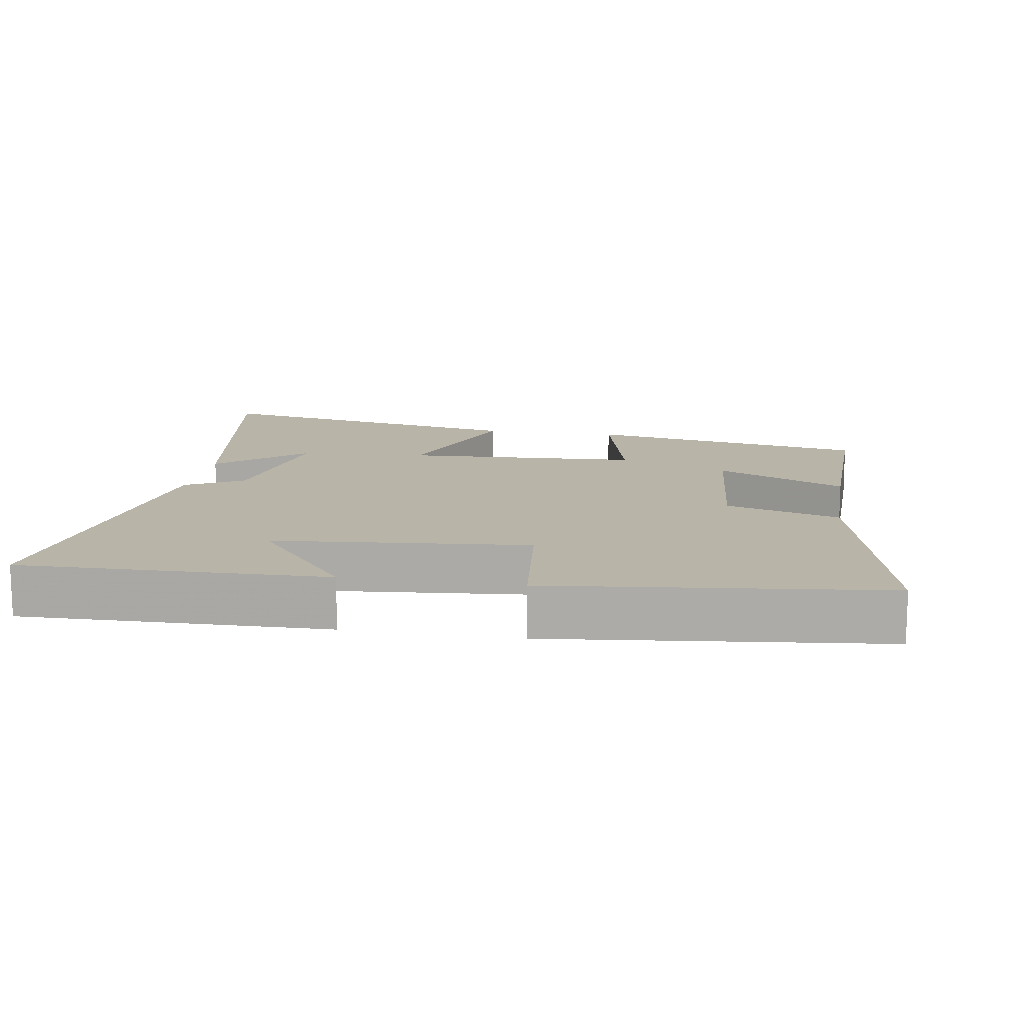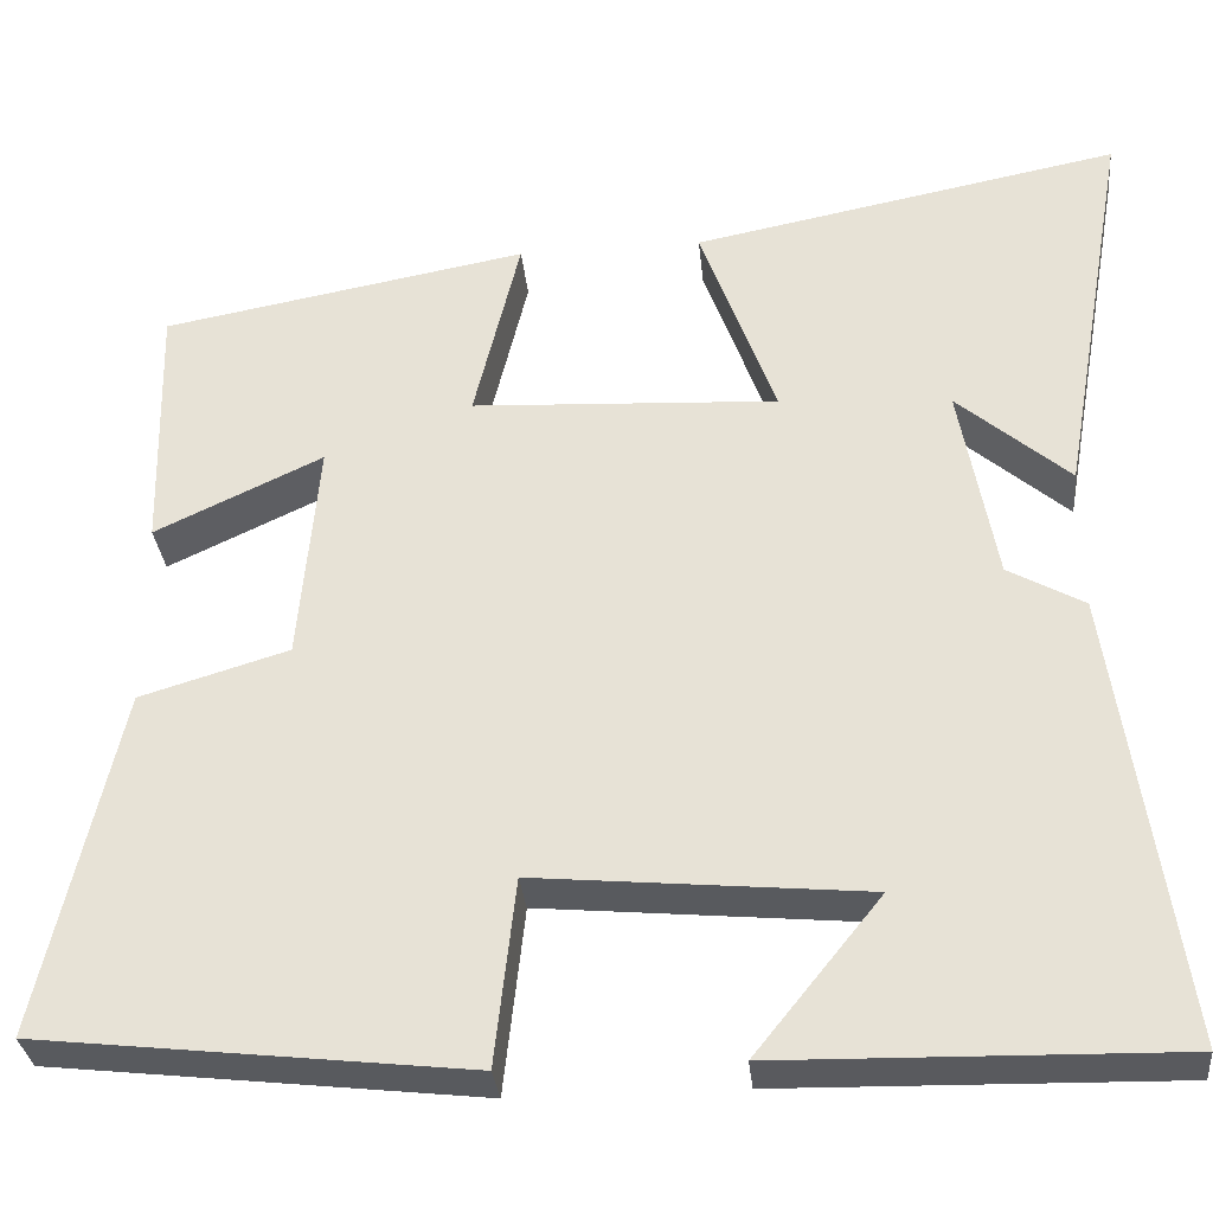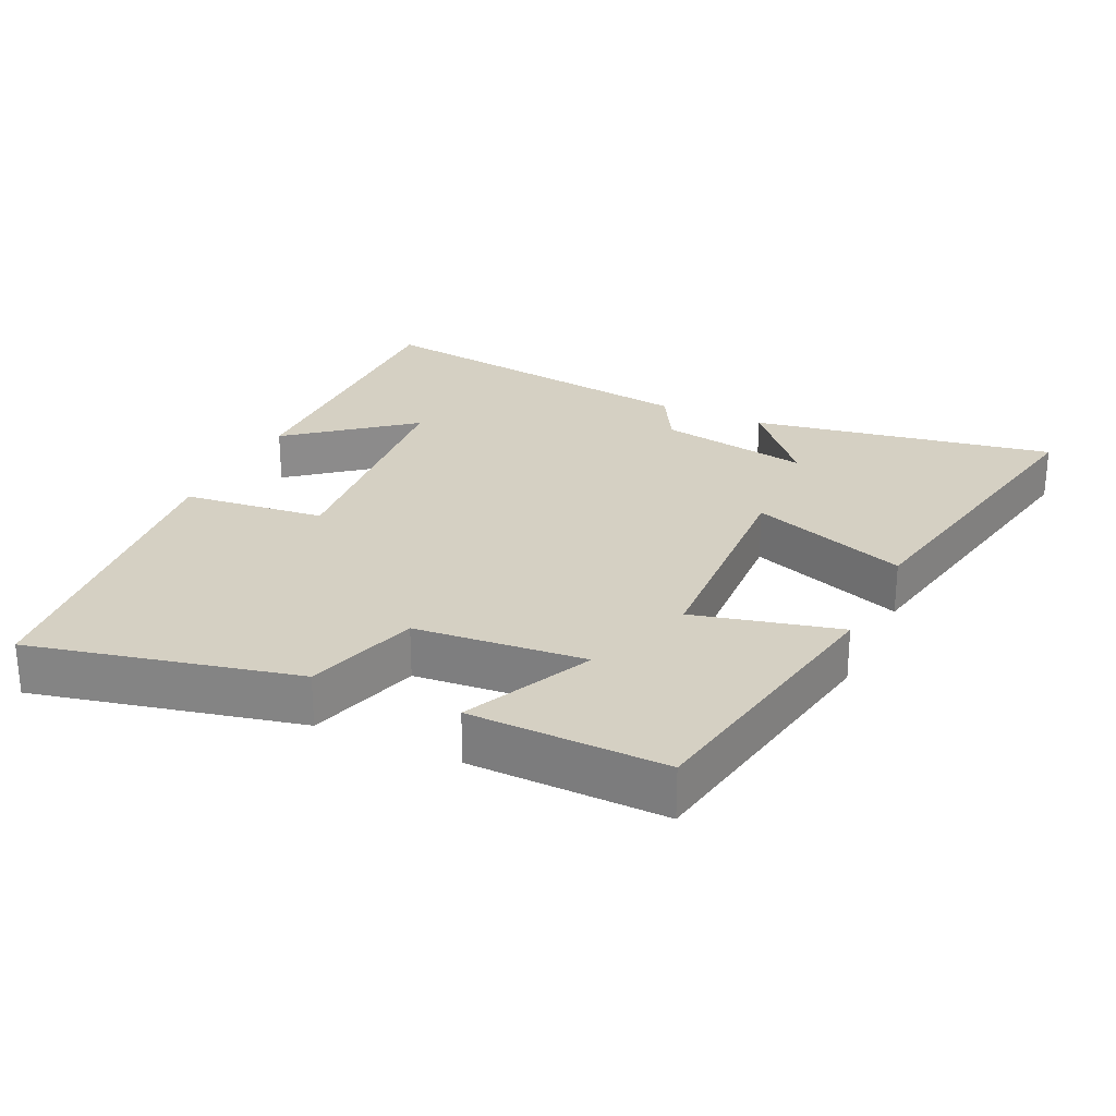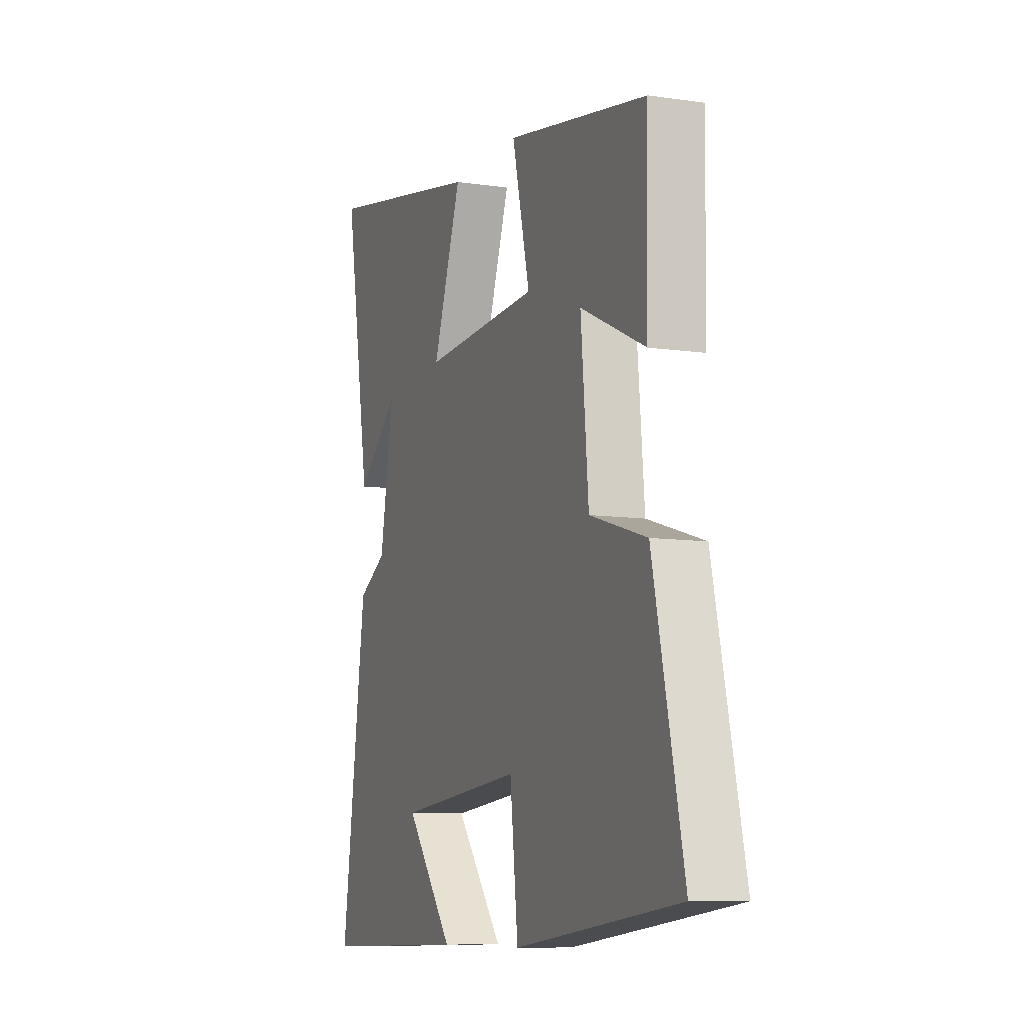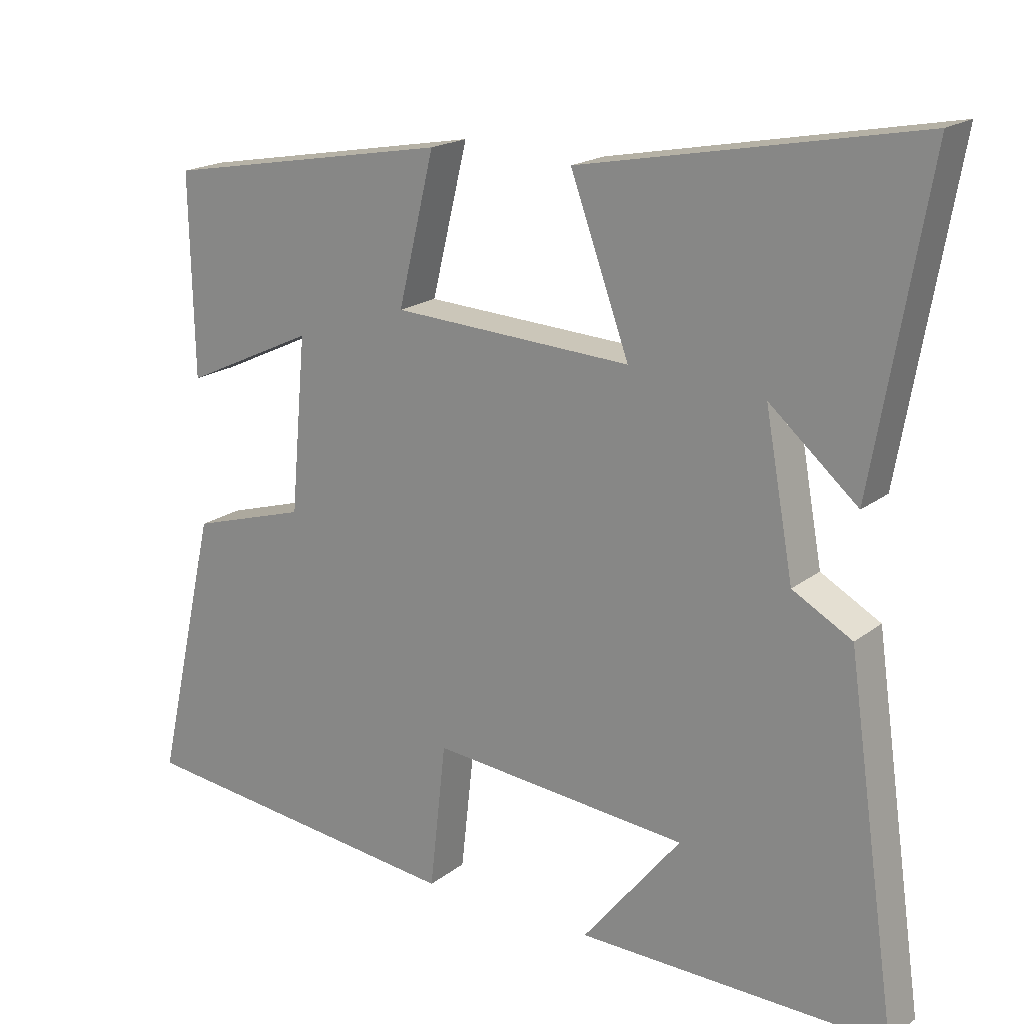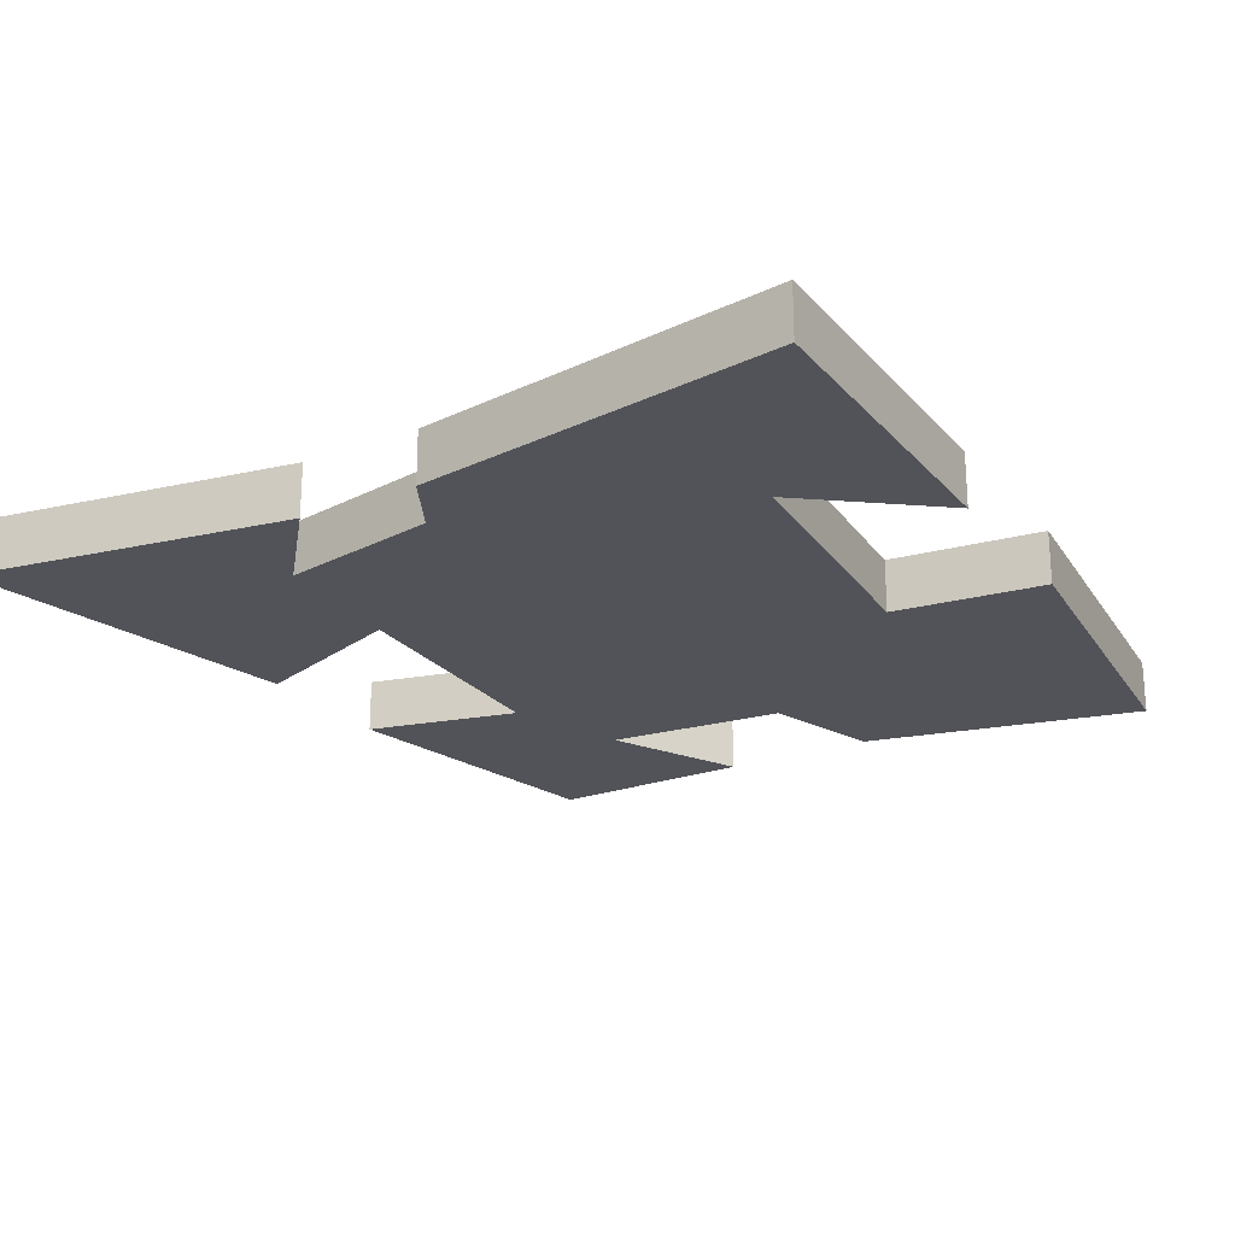
<metadata>
{"format":"obj","ext":"obj","renderer":"f3d","projection":"perspective","resolution":1024,"background":"white","views":[{"elev":13.3,"azim":-170.7,"up":"+Y"},{"elev":-31.8,"azim":5.7,"up":"+Z"},{"elev":26.1,"azim":-64.9,"up":"+Y"},{"elev":-9.1,"azim":-111.2,"up":"+Z"},{"elev":18.7,"azim":35.2,"up":"+Z"},{"elev":-22.6,"azim":121.2,"up":"+Y"}]}
</metadata>
<code>
v 0.577 0.07 0.591
v 0.5 0.07 0.152
v 0.376 0.07 0.259
v 0.416 0.07 0.039
v 0.5 0.07 -0.008
v 0.572 0.07 -0.509
v 0.135 0.07 -0.5
v 0.274 0.07 -0.328
v -0.09 0.07 -0.294
v -0.113 0.07 -0.5
v -0.587 0.07 -0.446
v -0.5 0.07 -0.063
v -0.336 0.07 -0.014
v -0.314 0.07 0.232
v -0.5 0.07 0.145
v -0.506 0.07 0.427
v -0.1 0.07 0.5
v -0.151 0.07 0.29
v 0.187 0.07 0.272
v 0.104 0.07 0.5
v 0.577 0 0.591
v 0.5 0 0.152
v 0.376 0 0.259
v 0.416 0 0.039
v 0.5 0 -0.008
v 0.572 0 -0.509
v 0.135 0 -0.5
v 0.274 0 -0.328
v -0.09 0 -0.294
v -0.113 0 -0.5
v -0.587 0 -0.446
v -0.5 0 -0.063
v -0.336 0 -0.014
v -0.314 0 0.232
v -0.5 0 0.145
v -0.506 0 0.427
v -0.1 0 0.5
v -0.151 0 0.29
v 0.187 0 0.272
v 0.104 0 0.5
f 19 20 1
f 16 17 18
f 14 15 16
f 14 16 18
f 13 14 18 19
f 9 10 11 12
f 8 9 12 13
f 6 7 8
f 4 5 6 8
f 3 4 8 13
f 1 2 3
f 19 1 3
f 3 13 19
f 21 40 39
f 38 37 36
f 36 35 34
f 38 36 34
f 39 38 34 33
f 32 31 30 29
f 33 32 29 28
f 28 27 26
f 28 26 25 24
f 33 28 24 23
f 23 22 21
f 23 21 39
f 39 33 23
f 1 21 22 2
f 2 22 23 3
f 3 23 24 4
f 4 24 25 5
f 5 25 26 6
f 6 26 27 7
f 7 27 28 8
f 8 28 29 9
f 9 29 30 10
f 10 30 31 11
f 11 31 32 12
f 12 32 33 13
f 13 33 34 14
f 14 34 35 15
f 15 35 36 16
f 16 36 37 17
f 17 37 38 18
f 18 38 39 19
f 19 39 40 20
f 20 40 21 1

</code>
